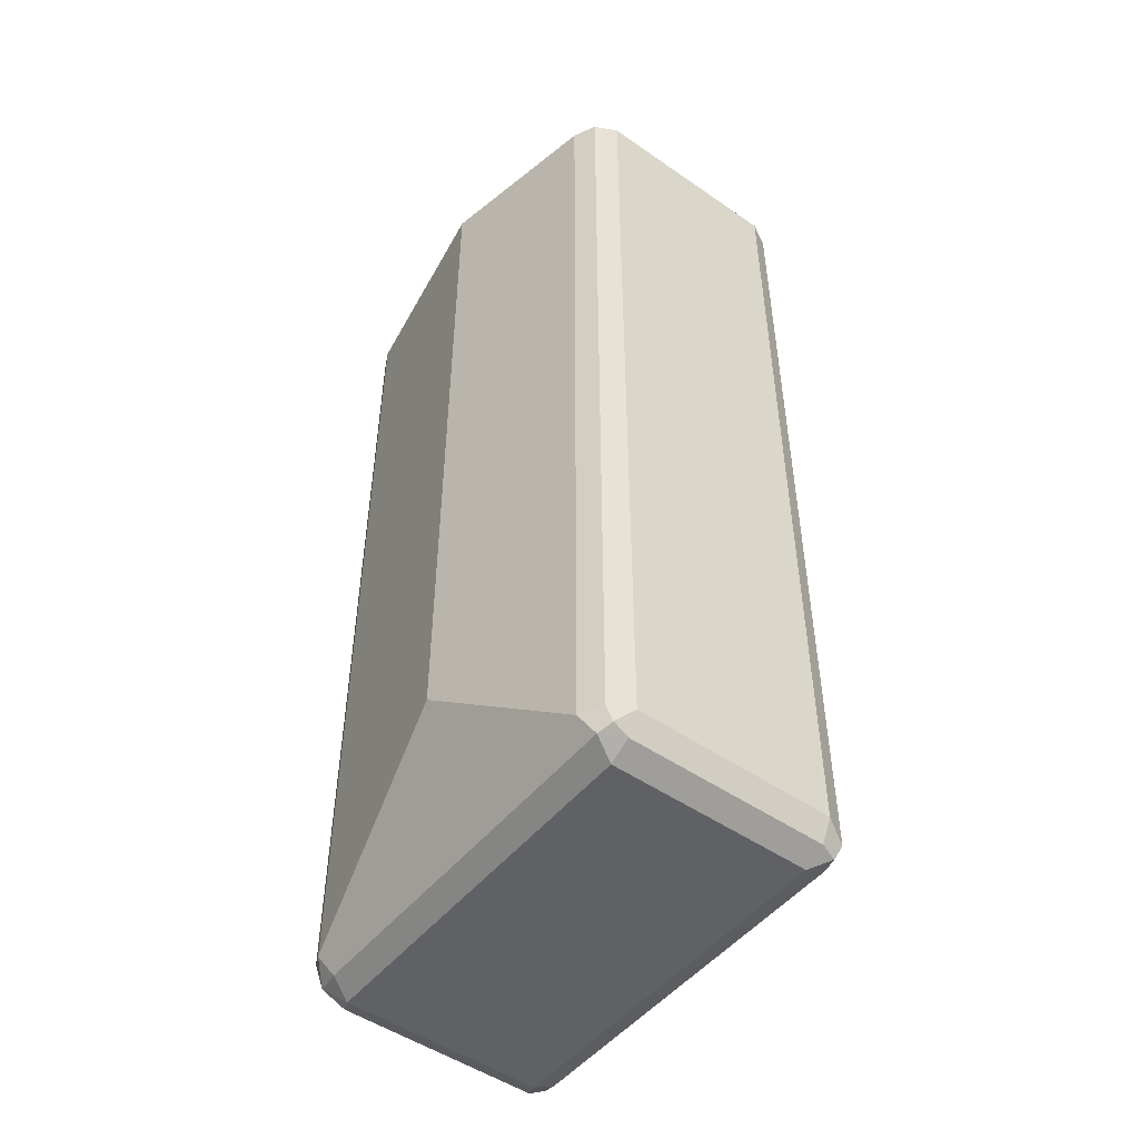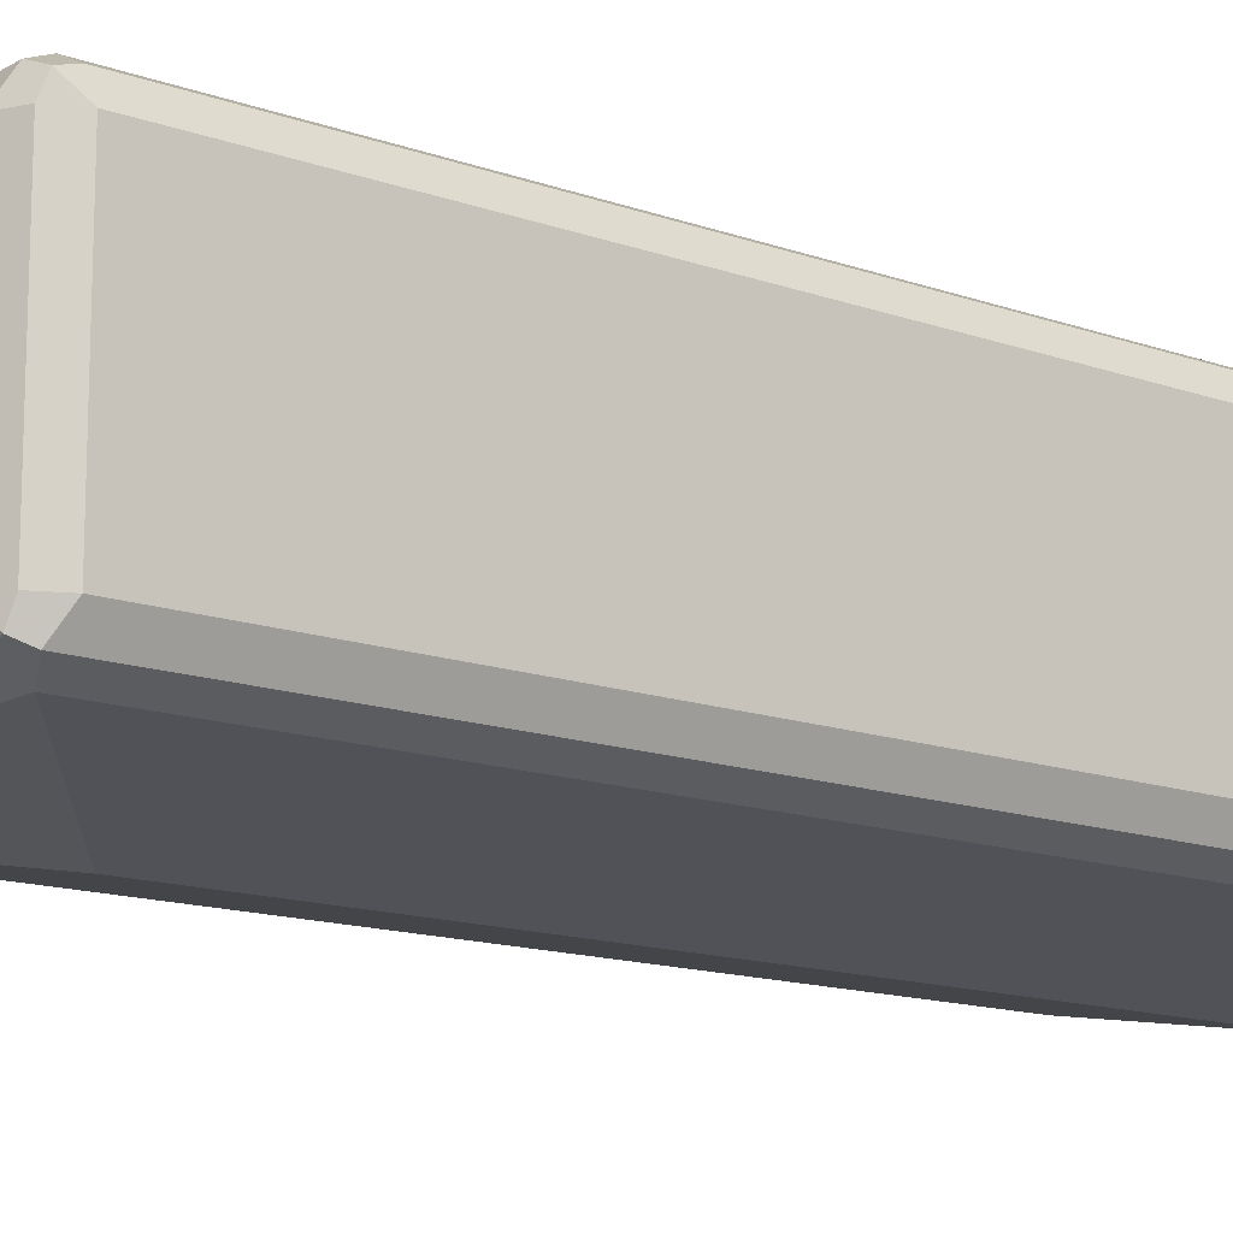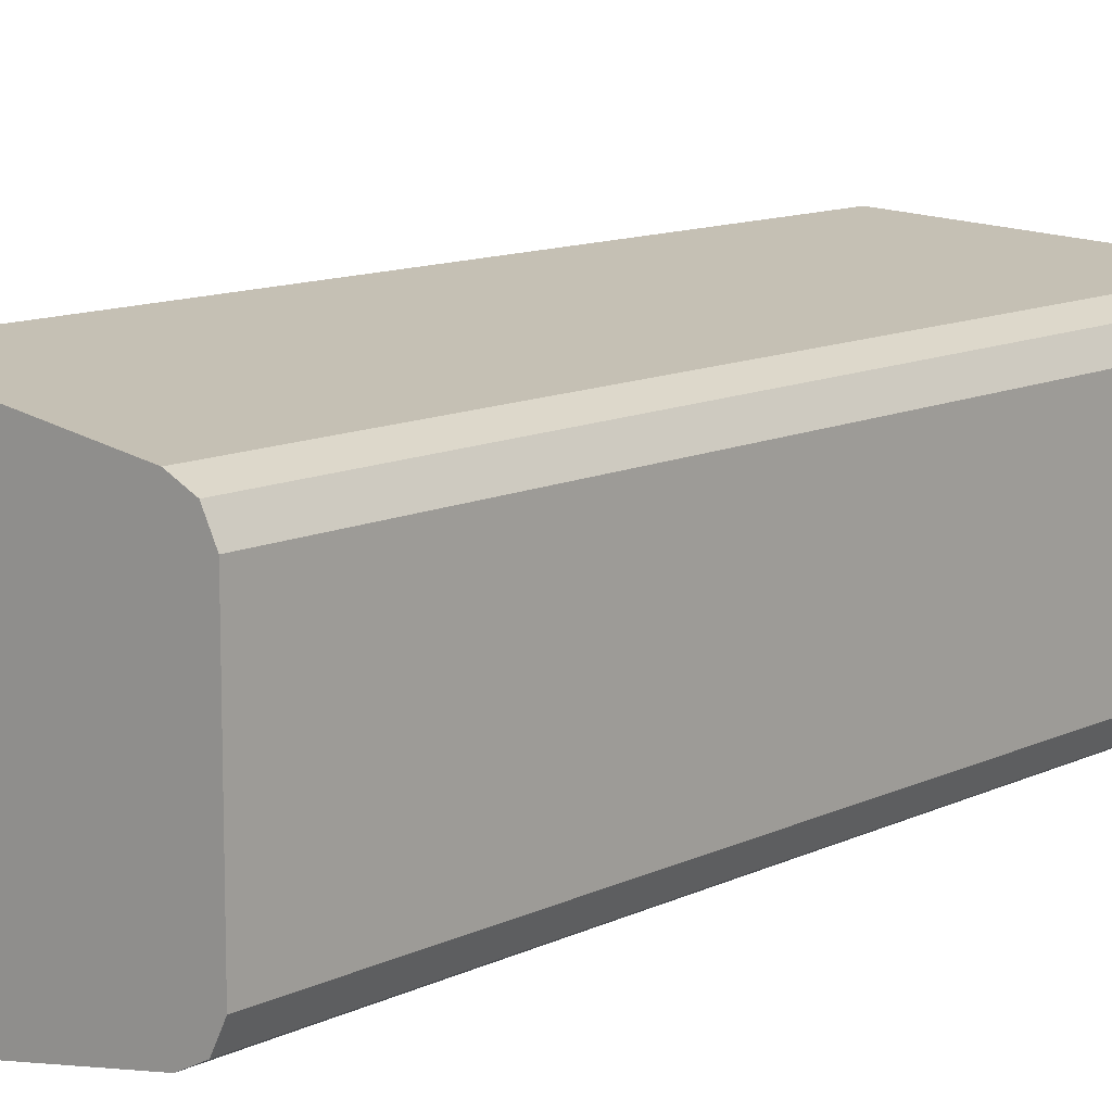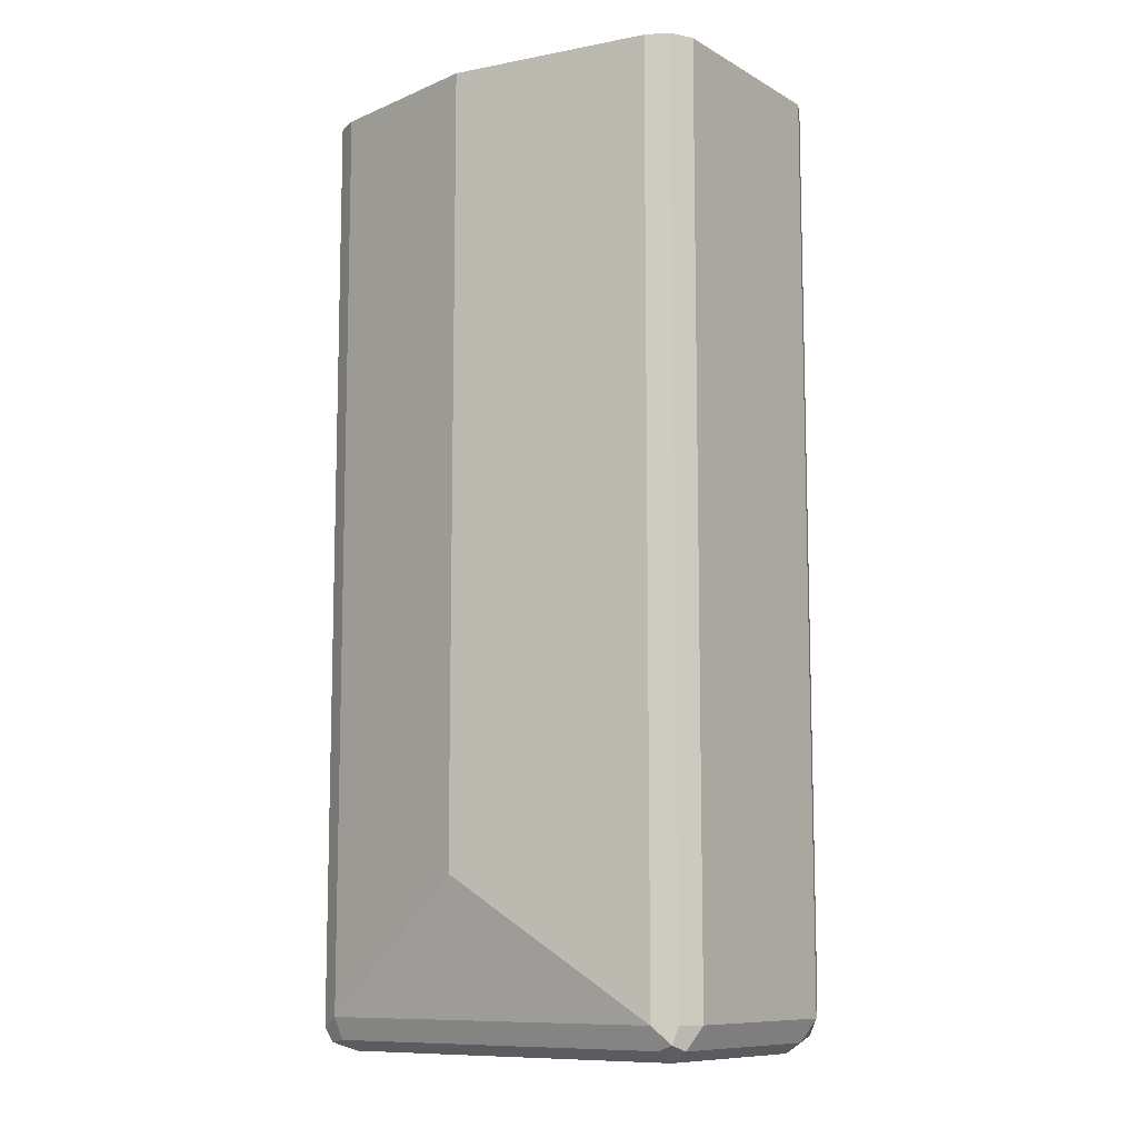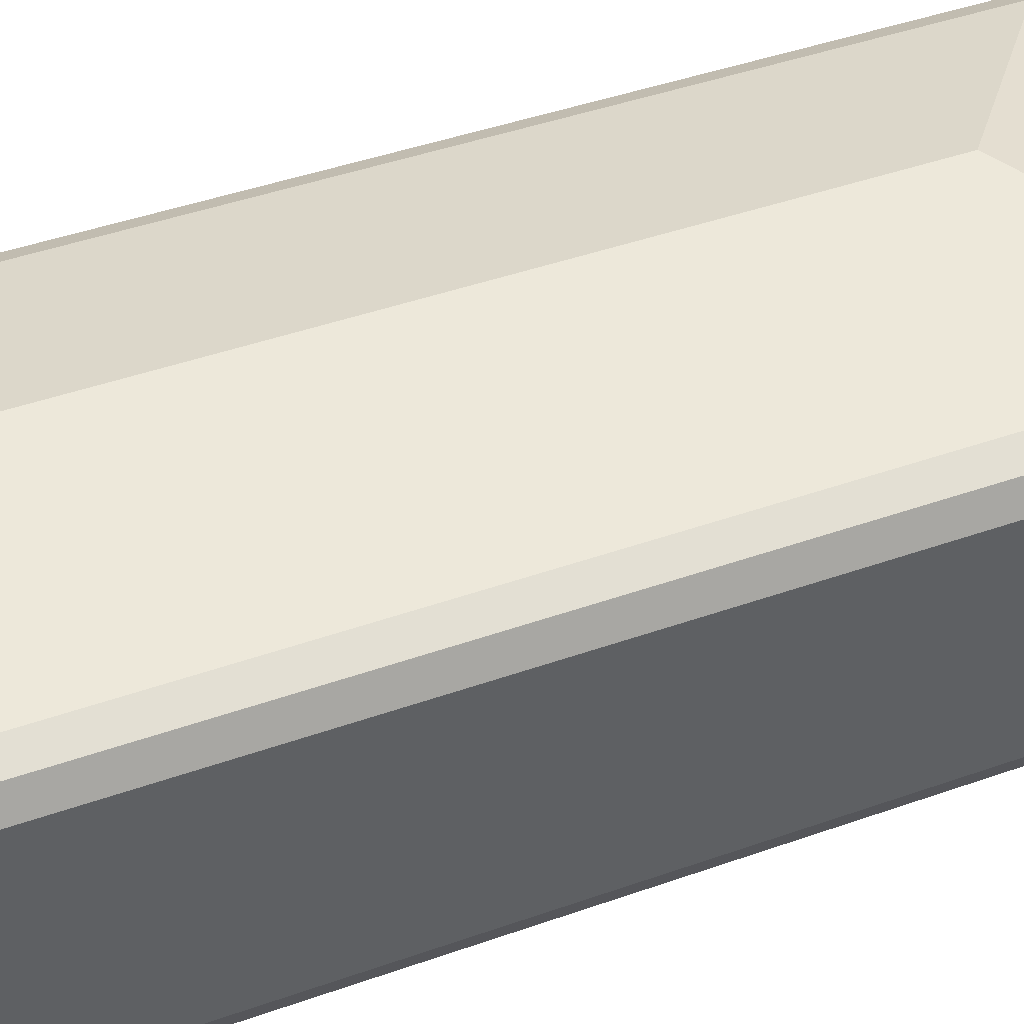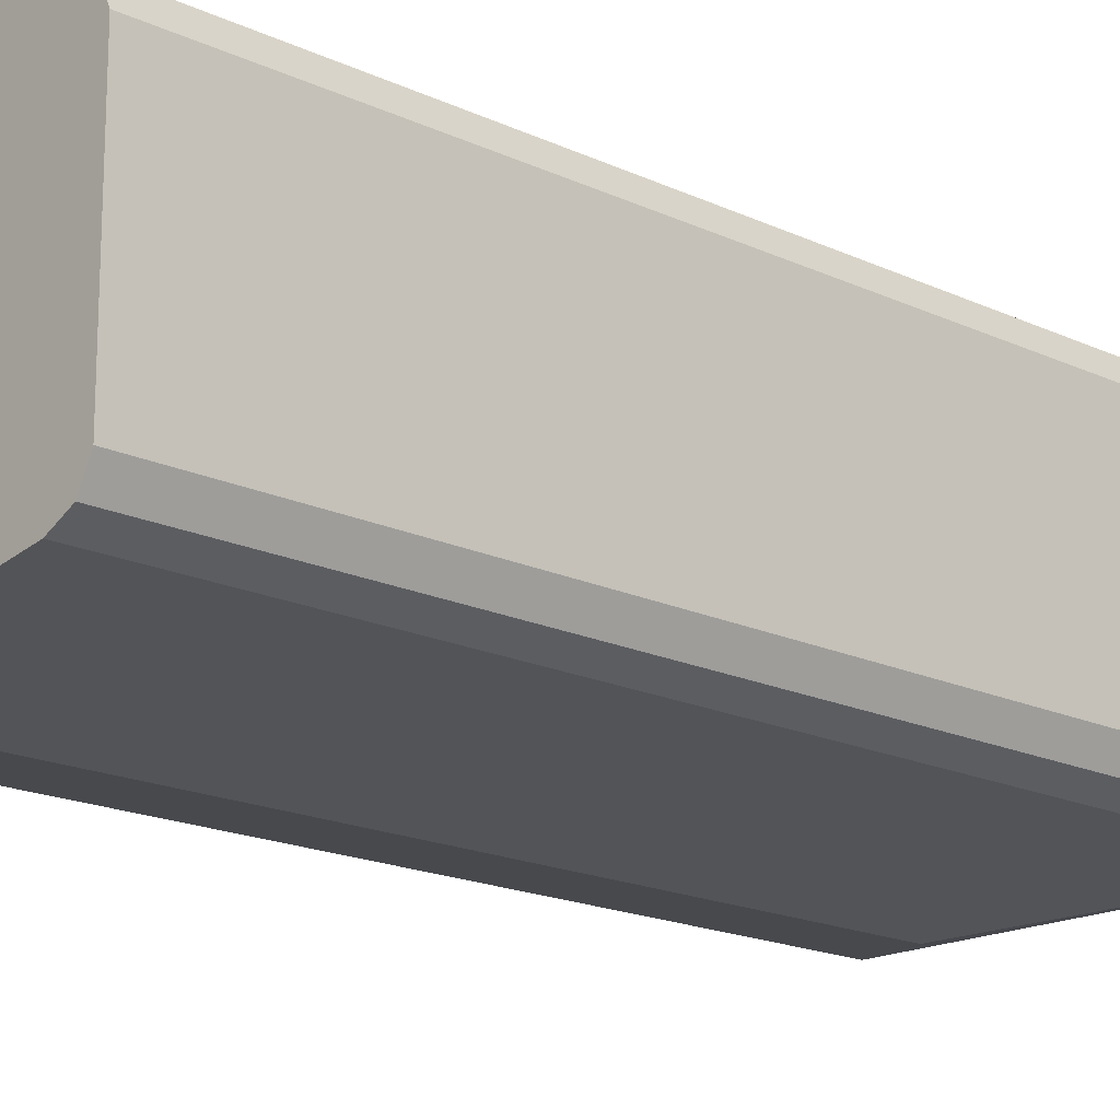
<metadata>
{"format":"obj","ext":"obj","renderer":"f3d","projection":"perspective","resolution":1024,"background":"white","views":[{"elev":-49.6,"azim":52.6,"up":"+Y"},{"elev":-13.8,"azim":51.2,"up":"+Z"},{"elev":11.2,"azim":-139.8,"up":"+Z"},{"elev":-10.0,"azim":-144.2,"up":"+Y"},{"elev":42.6,"azim":-113.1,"up":"+Z"},{"elev":-17.3,"azim":-133.4,"up":"+Z"}]}
</metadata>
<code>
v -0.111 -0.2471 -0.04755
v -0.1163 -0.2471 -0.05812
v -0.111 -0.2471 0.04755
v -0.111 -0.6817 -0.04755
v -0.1203 -0.2471 -0.06012
v -0.1163 -0.687 -0.05812
v -0.1163 -0.2471 0.05812
v -0.111 -0.6817 0.04755
v -0.1163 -0.6923 -0.04755
v -0.1189 -0.6936 -0.05548
v -0.1268 -0.2471 -0.06341
v -0.1268 -0.6817 -0.06341
v -0.1268 -0.2471 0.06341
v -0.1163 -0.6817 0.05812
v -0.115 -0.6897 0.05548
v -0.1163 -0.6923 0.04755
v -0.1268 -0.6976 -0.04755
v -0.3012 -0.6976 -0.04755
v -0.3012 -0.6923 -0.05812
v -0.1268 -0.6923 -0.05812
v -0.2061 -0.2471 -0.07927
v -0.3092 -0.6897 -0.05946
v -0.3012 -0.6817 -0.06341
v -0.2061 -0.6183 -0.07927
v -0.2061 -0.2471 0.07927
v -0.1268 -0.6817 0.06341
v -0.1216 -0.6923 0.05812
v -0.1268 -0.6976 0.04755
v -0.3118 -0.6923 -0.05284
v -0.3012 -0.6976 0.04755
v -0.3012 -0.2471 -0.06341
v -0.3171 -0.6817 -0.04755
v -0.3118 -0.6817 -0.05812
v -0.3118 -0.2471 -0.05812
v -0.3074 -0.2471 -0.06032
v -0.3012 -0.2471 0.06341
v -0.2061 -0.6183 0.07927
v -0.3012 -0.6817 0.06341
v -0.296 -0.6923 0.05812
v -0.3118 -0.6923 0.04228
v -0.3092 -0.6897 0.05548
v -0.3171 -0.2471 -0.04755
v -0.3171 -0.6817 0.04755
v -0.3118 -0.2471 0.05812
v -0.3118 -0.6764 0.05812
v -0.3171 -0.2471 0.04755
f 21 23 31
f 22 29 32
f 22 32 33
f 25 36 38
f 22 34 35
f 22 35 31
f 21 24 23
f 22 31 23
f 22 33 34
f 19 22 20
f 17 30 18
f 18 30 40
f 18 22 19
f 18 29 22
f 17 28 30
f 16 27 28
f 15 26 27
f 15 27 16
f 14 26 15
f 18 40 29
f 25 38 37
f 43 44 46
f 26 38 39
f 13 37 26
f 43 45 44
f 41 45 43
f 40 41 43
f 38 41 39
f 38 45 41
f 36 45 38
f 36 44 45
f 32 46 42
f 32 43 46
f 32 34 33
f 32 42 34
f 30 41 40
f 30 39 41
f 29 43 32
f 29 40 43
f 27 30 28
f 27 39 30
f 26 39 27
f 26 37 38
f 13 25 37
f 1 2 5
f 12 22 23
f 2 6 5
f 1 6 2
f 1 4 6
f 1 8 4
f 1 3 8
f 1 7 3
f 1 13 7
f 1 25 13
f 3 7 14
f 1 36 25
f 1 46 44
f 1 42 46
f 1 34 42
f 1 31 35
f 1 21 31
f 1 11 21
f 1 5 11
f 12 23 24
f 1 44 36
f 3 14 8
f 1 35 34
f 4 16 9
f 4 8 16
f 12 20 22
f 11 24 21
f 11 12 24
f 10 19 20
f 10 18 19
f 10 17 18
f 9 17 10
f 9 28 17
f 10 20 12
f 8 15 16
f 8 14 15
f 7 26 14
f 7 13 26
f 6 10 12
f 5 12 11
f 5 6 12
f 4 10 6
f 9 16 28
f 4 9 10

</code>
